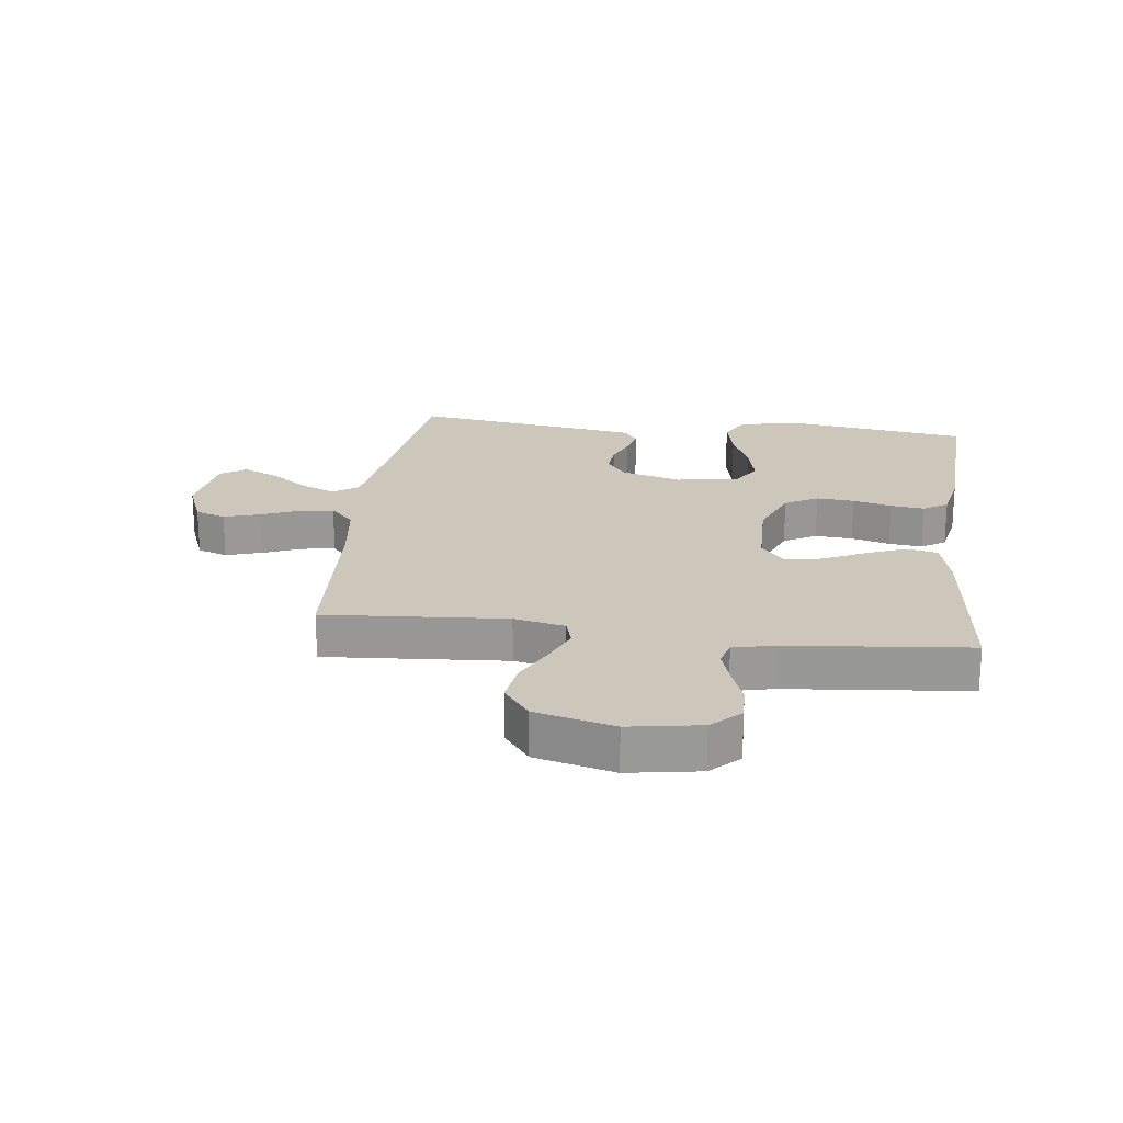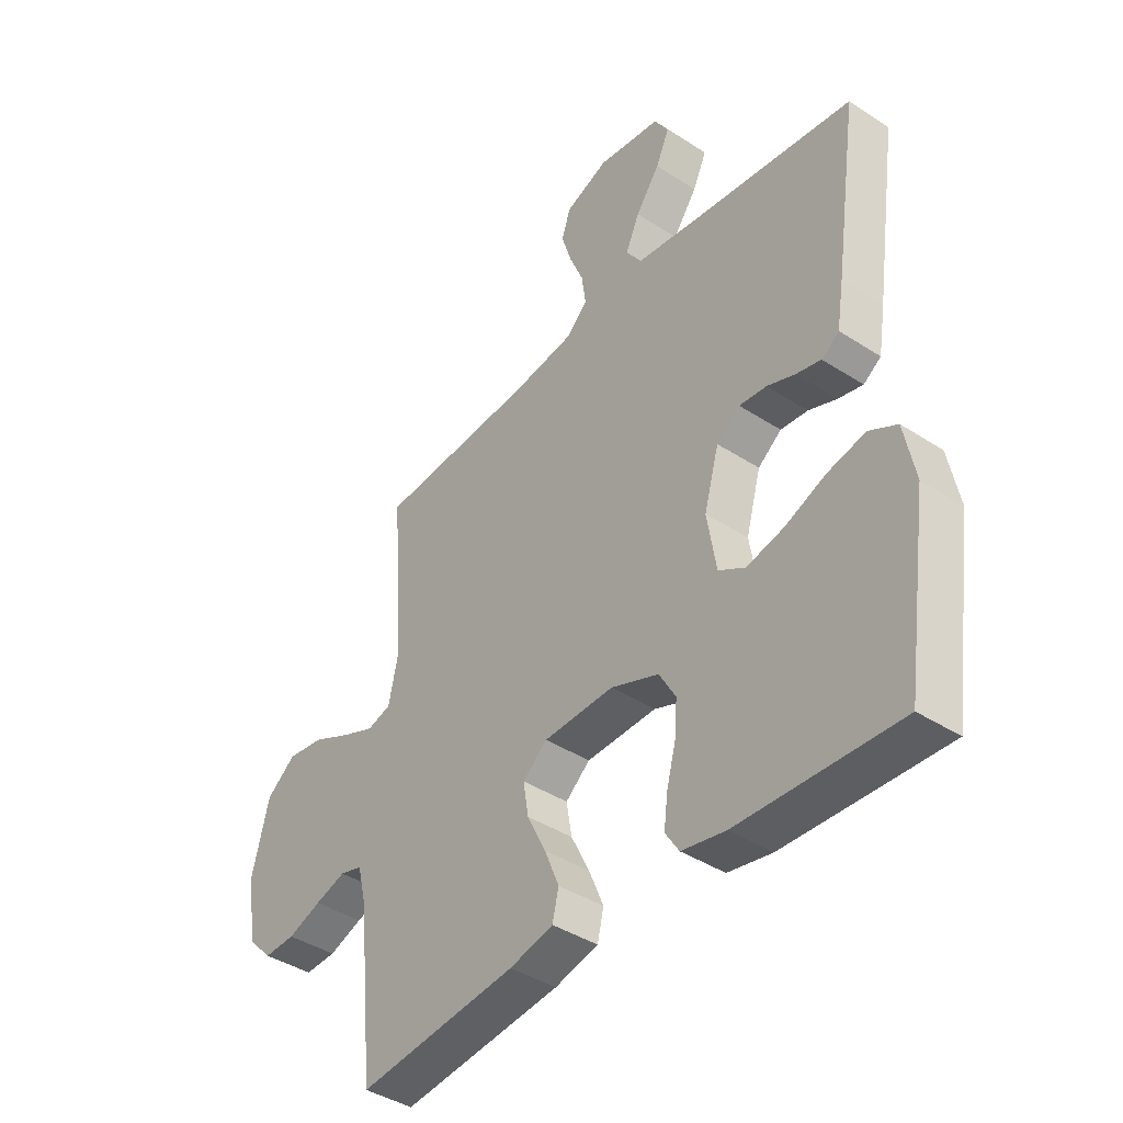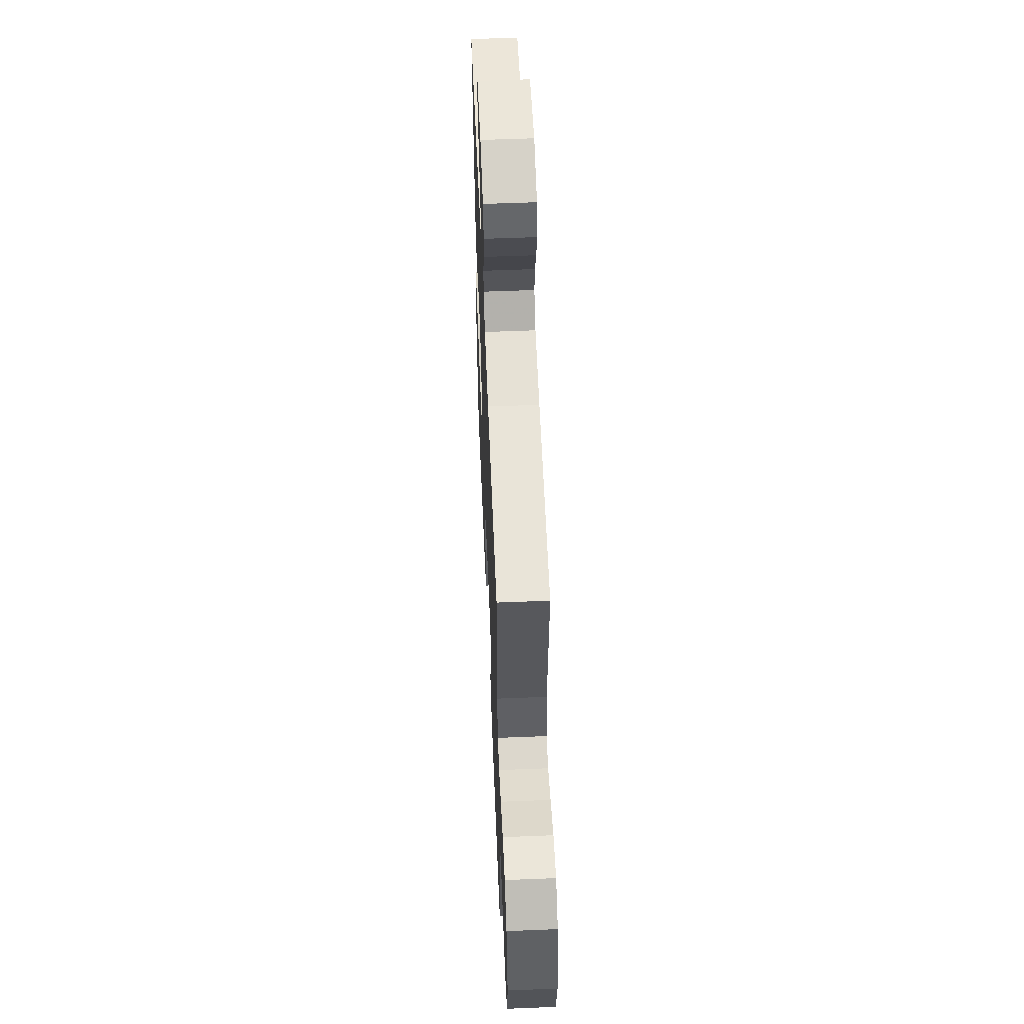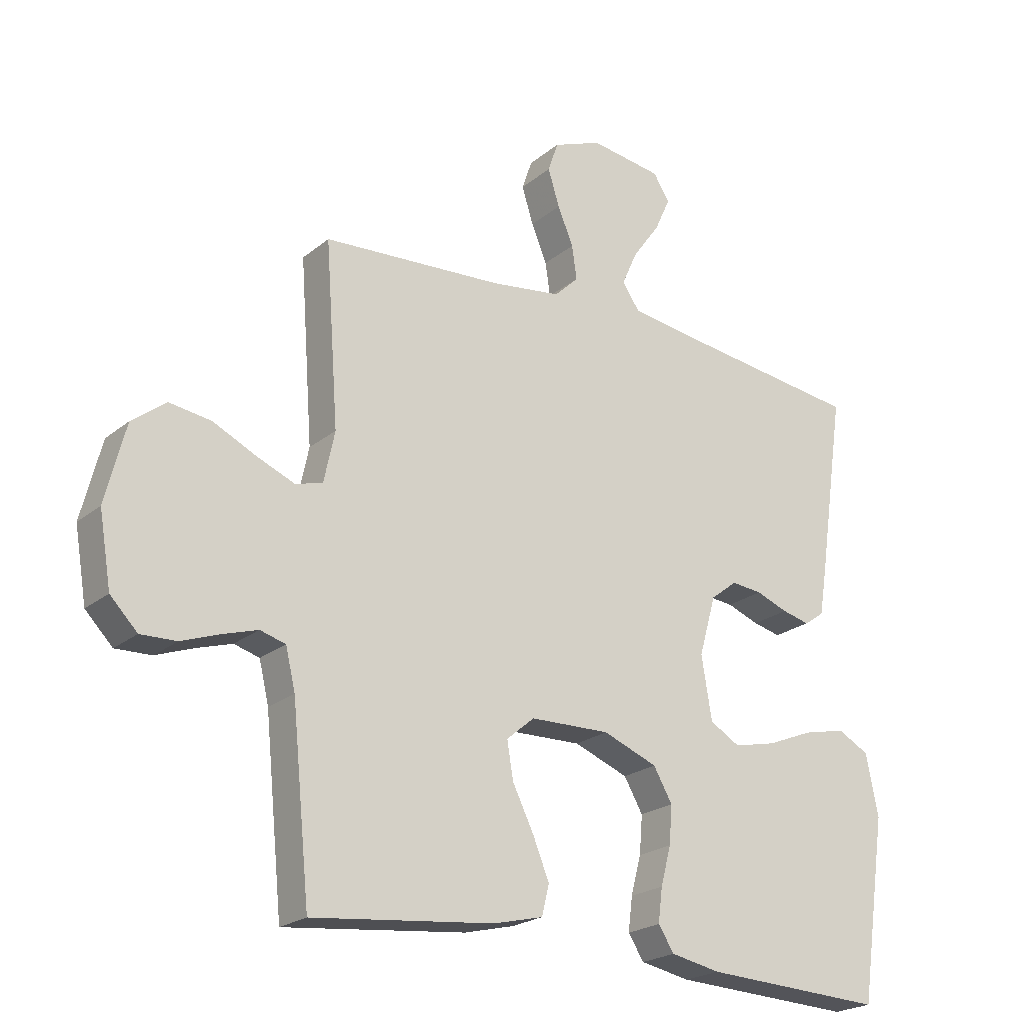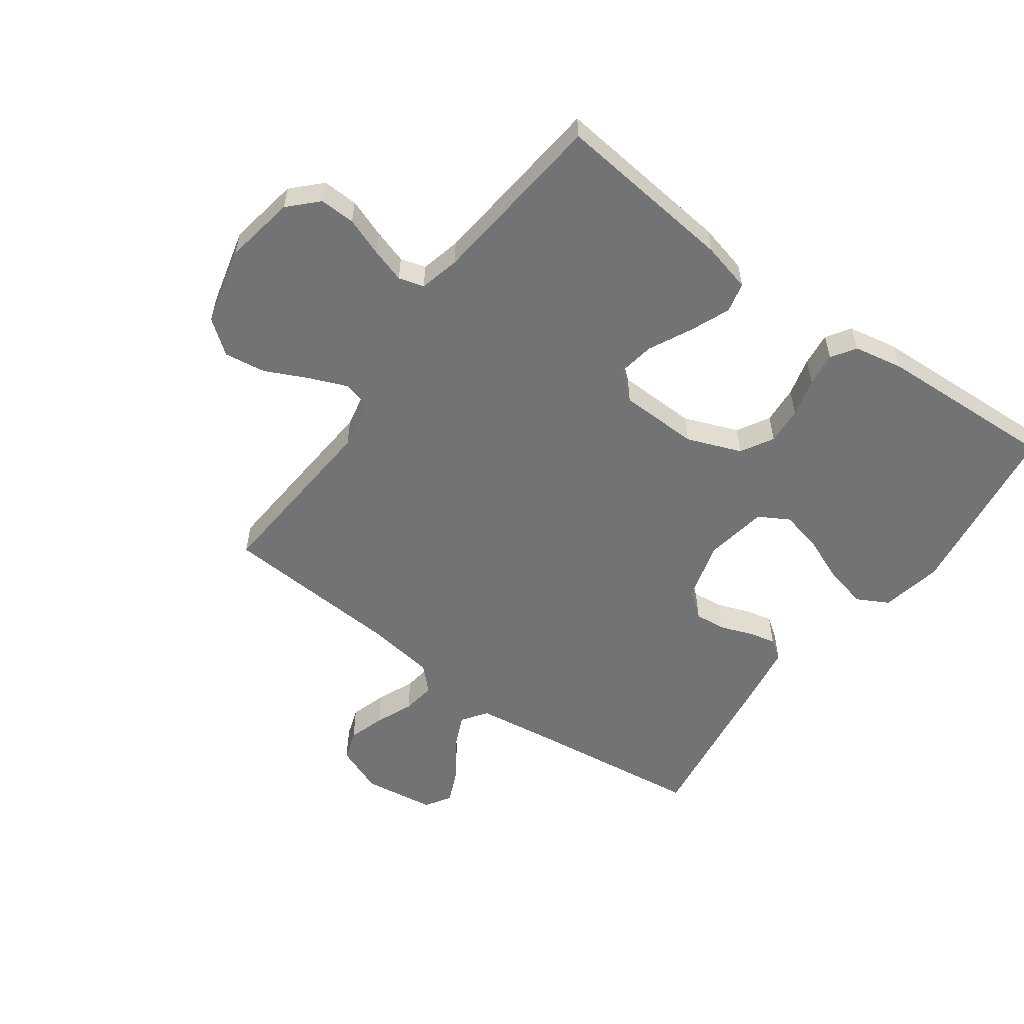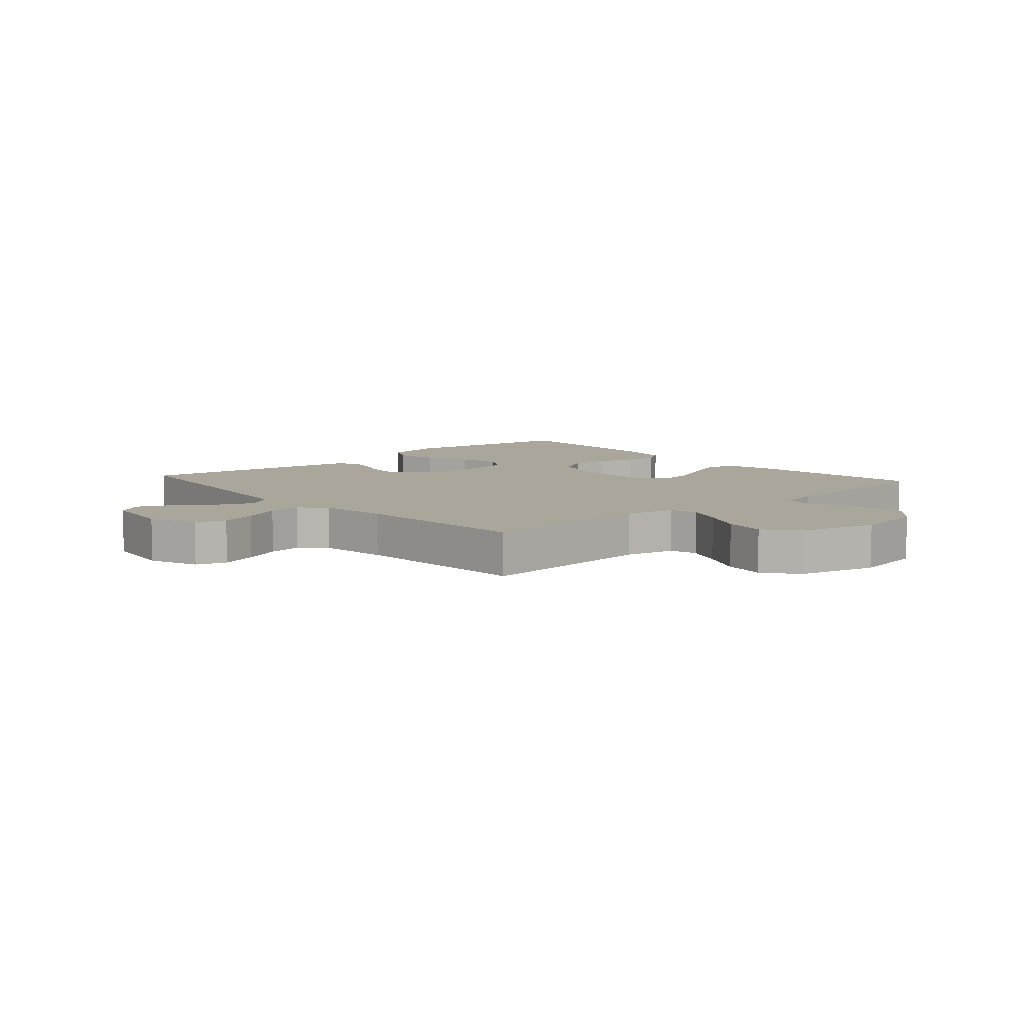
<metadata>
{"format":"obj","ext":"obj","renderer":"f3d","projection":"perspective","resolution":1024,"background":"white","views":[{"elev":21.4,"azim":97.2,"up":"+Y"},{"elev":-41.0,"azim":-128.4,"up":"+Z"},{"elev":57.0,"azim":87.6,"up":"+Z"},{"elev":-22.2,"azim":144.1,"up":"+Z"},{"elev":-55.8,"azim":143.9,"up":"+Y"},{"elev":7.9,"azim":48.5,"up":"+Y"}]}
</metadata>
<code>
v 0.5 0.07 0.5
v 0.478 0.07 0.2
v 0.496 0.07 0.116
v 0.541 0.07 0.103
v 0.604 0.07 0.129
v 0.675 0.07 0.163
v 0.744 0.07 0.173
v 0.8 0.07 0.13
v 0.833 0.07 0
v 0.813 0.07 -0.118
v 0.768 0.07 -0.164
v 0.709 0.07 -0.162
v 0.646 0.07 -0.139
v 0.588 0.07 -0.121
v 0.546 0.07 -0.133
v 0.53 0.07 -0.2
v 0.5 0.07 -0.5
v 0.2 0.07 -0.468
v 0.118 0.07 -0.448
v 0.106 0.07 -0.398
v 0.133 0.07 -0.332
v 0.168 0.07 -0.261
v 0.178 0.07 -0.2
v 0.132 0.07 -0.161
v 0 0.07 -0.158
v -0.09 0.07 -0.193
v -0.121 0.07 -0.247
v -0.116 0.07 -0.31
v -0.099 0.07 -0.374
v -0.092 0.07 -0.43
v -0.118 0.07 -0.47
v -0.2 0.07 -0.486
v -0.5 0.07 -0.5
v -0.544 0.07 -0.2
v -0.524 0.07 -0.098
v -0.472 0.07 -0.07
v -0.401 0.07 -0.086
v -0.325 0.07 -0.117
v -0.255 0.07 -0.133
v -0.205 0.07 -0.104
v -0.188 0.07 0
v -0.216 0.07 0.099
v -0.26 0.07 0.133
v -0.311 0.07 0.128
v -0.364 0.07 0.108
v -0.41 0.07 0.097
v -0.443 0.07 0.12
v -0.456 0.07 0.2
v -0.5 0.07 0.5
v -0.2 0.07 0.538
v -0.078 0.07 0.555
v -0.049 0.07 0.597
v -0.075 0.07 0.655
v -0.12 0.07 0.718
v -0.146 0.07 0.775
v -0.119 0.07 0.818
v 0 0.07 0.835
v 0.081 0.07 0.803
v 0.098 0.07 0.753
v 0.079 0.07 0.692
v 0.053 0.07 0.63
v 0.045 0.07 0.574
v 0.085 0.07 0.535
v 0.2 0.07 0.519
v 0.5 0 0.5
v 0.478 0 0.2
v 0.496 0 0.116
v 0.541 0 0.103
v 0.604 0 0.129
v 0.675 0 0.163
v 0.744 0 0.173
v 0.8 0 0.13
v 0.833 0 0
v 0.813 0 -0.118
v 0.768 0 -0.164
v 0.709 0 -0.162
v 0.646 0 -0.139
v 0.588 0 -0.121
v 0.546 0 -0.133
v 0.53 0 -0.2
v 0.5 0 -0.5
v 0.2 0 -0.468
v 0.118 0 -0.448
v 0.106 0 -0.398
v 0.133 0 -0.332
v 0.168 0 -0.261
v 0.178 0 -0.2
v 0.132 0 -0.161
v 0 0 -0.158
v -0.09 0 -0.193
v -0.121 0 -0.247
v -0.116 0 -0.31
v -0.099 0 -0.374
v -0.092 0 -0.43
v -0.118 0 -0.47
v -0.2 0 -0.486
v -0.5 0 -0.5
v -0.544 0 -0.2
v -0.524 0 -0.098
v -0.472 0 -0.07
v -0.401 0 -0.086
v -0.325 0 -0.117
v -0.255 0 -0.133
v -0.205 0 -0.104
v -0.188 0 0
v -0.216 0 0.099
v -0.26 0 0.133
v -0.311 0 0.128
v -0.364 0 0.108
v -0.41 0 0.097
v -0.443 0 0.12
v -0.456 0 0.2
v -0.5 0 0.5
v -0.2 0 0.538
v -0.078 0 0.555
v -0.049 0 0.597
v -0.075 0 0.655
v -0.12 0 0.718
v -0.146 0 0.775
v -0.119 0 0.818
v 0 0 0.835
v 0.081 0 0.803
v 0.098 0 0.753
v 0.079 0 0.692
v 0.053 0 0.63
v 0.045 0 0.574
v 0.085 0 0.535
v 0.2 0 0.519
f 59 60 61
f 58 59 61
f 57 58 61
f 56 57 61
f 55 56 61
f 54 55 61
f 53 54 61
f 52 53 61 62
f 51 52 62 63
f 48 49 50
f 47 48 50
f 46 47 50
f 45 46 50
f 44 45 50
f 51 63 64
f 50 51 64
f 44 50 64
f 43 44 64
f 36 37 38
f 35 36 38
f 34 35 38
f 33 34 38
f 32 33 38
f 31 32 38
f 30 31 38
f 29 30 38
f 28 29 38
f 27 28 38 39
f 26 27 39 40
f 20 21 22
f 19 20 22
f 18 19 22
f 17 18 22
f 16 17 22
f 15 16 22 23
f 14 15 23 24
f 11 12 13
f 10 11 13
f 9 10 13
f 8 9 13
f 7 8 13
f 6 7 13
f 5 6 13
f 4 5 13 14
f 14 24 25
f 4 14 25
f 3 4 25
f 64 1 2
f 43 64 2
f 42 43 2
f 26 40 41
f 26 41 42
f 25 26 42
f 3 25 42
f 2 3 42
f 125 124 123
f 125 123 122
f 125 122 121
f 125 121 120
f 125 120 119
f 125 119 118
f 125 118 117
f 126 125 117 116
f 127 126 116 115
f 114 113 112
f 114 112 111
f 114 111 110
f 114 110 109
f 114 109 108
f 128 127 115
f 128 115 114
f 128 114 108
f 128 108 107
f 102 101 100
f 102 100 99
f 102 99 98
f 102 98 97
f 102 97 96
f 102 96 95
f 102 95 94
f 102 94 93
f 102 93 92
f 103 102 92 91
f 104 103 91 90
f 86 85 84
f 86 84 83
f 86 83 82
f 86 82 81
f 86 81 80
f 87 86 80 79
f 88 87 79 78
f 77 76 75
f 77 75 74
f 77 74 73
f 77 73 72
f 77 72 71
f 77 71 70
f 77 70 69
f 78 77 69 68
f 89 88 78
f 89 78 68
f 89 68 67
f 66 65 128
f 66 128 107
f 66 107 106
f 105 104 90
f 106 105 90
f 106 90 89
f 106 89 67
f 106 67 66
f 1 65 66 2
f 2 66 67 3
f 3 67 68 4
f 4 68 69 5
f 5 69 70 6
f 6 70 71 7
f 7 71 72 8
f 8 72 73 9
f 9 73 74 10
f 10 74 75 11
f 11 75 76 12
f 12 76 77 13
f 13 77 78 14
f 14 78 79 15
f 15 79 80 16
f 16 80 81 17
f 17 81 82 18
f 18 82 83 19
f 19 83 84 20
f 20 84 85 21
f 21 85 86 22
f 22 86 87 23
f 23 87 88 24
f 24 88 89 25
f 25 89 90 26
f 26 90 91 27
f 27 91 92 28
f 28 92 93 29
f 29 93 94 30
f 30 94 95 31
f 31 95 96 32
f 32 96 97 33
f 33 97 98 34
f 34 98 99 35
f 35 99 100 36
f 36 100 101 37
f 37 101 102 38
f 38 102 103 39
f 39 103 104 40
f 40 104 105 41
f 41 105 106 42
f 42 106 107 43
f 43 107 108 44
f 44 108 109 45
f 45 109 110 46
f 46 110 111 47
f 47 111 112 48
f 48 112 113 49
f 49 113 114 50
f 50 114 115 51
f 51 115 116 52
f 52 116 117 53
f 53 117 118 54
f 54 118 119 55
f 55 119 120 56
f 56 120 121 57
f 57 121 122 58
f 58 122 123 59
f 59 123 124 60
f 60 124 125 61
f 61 125 126 62
f 62 126 127 63
f 63 127 128 64
f 64 128 65 1

</code>
